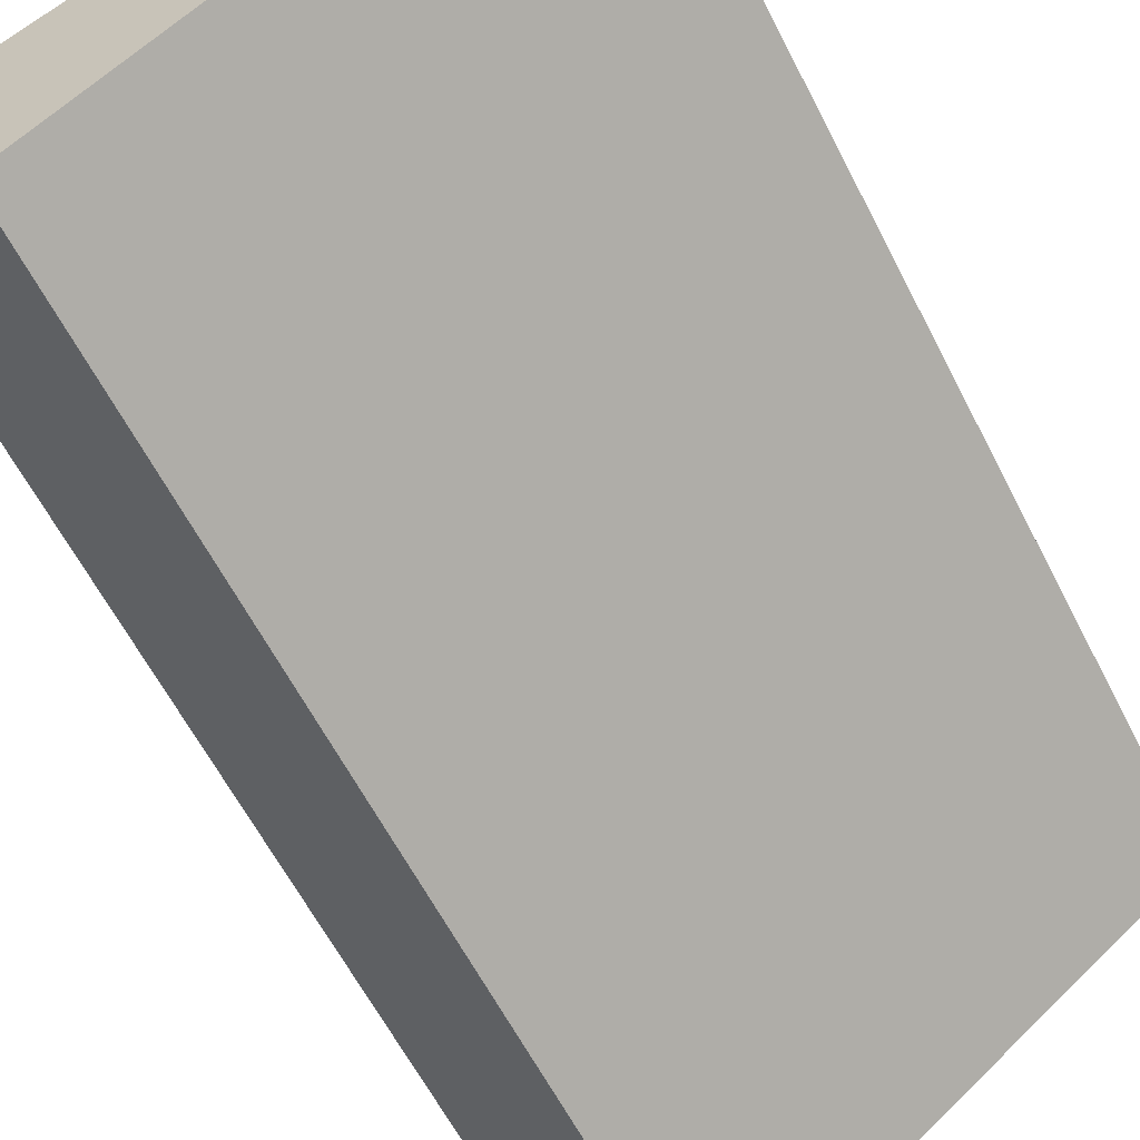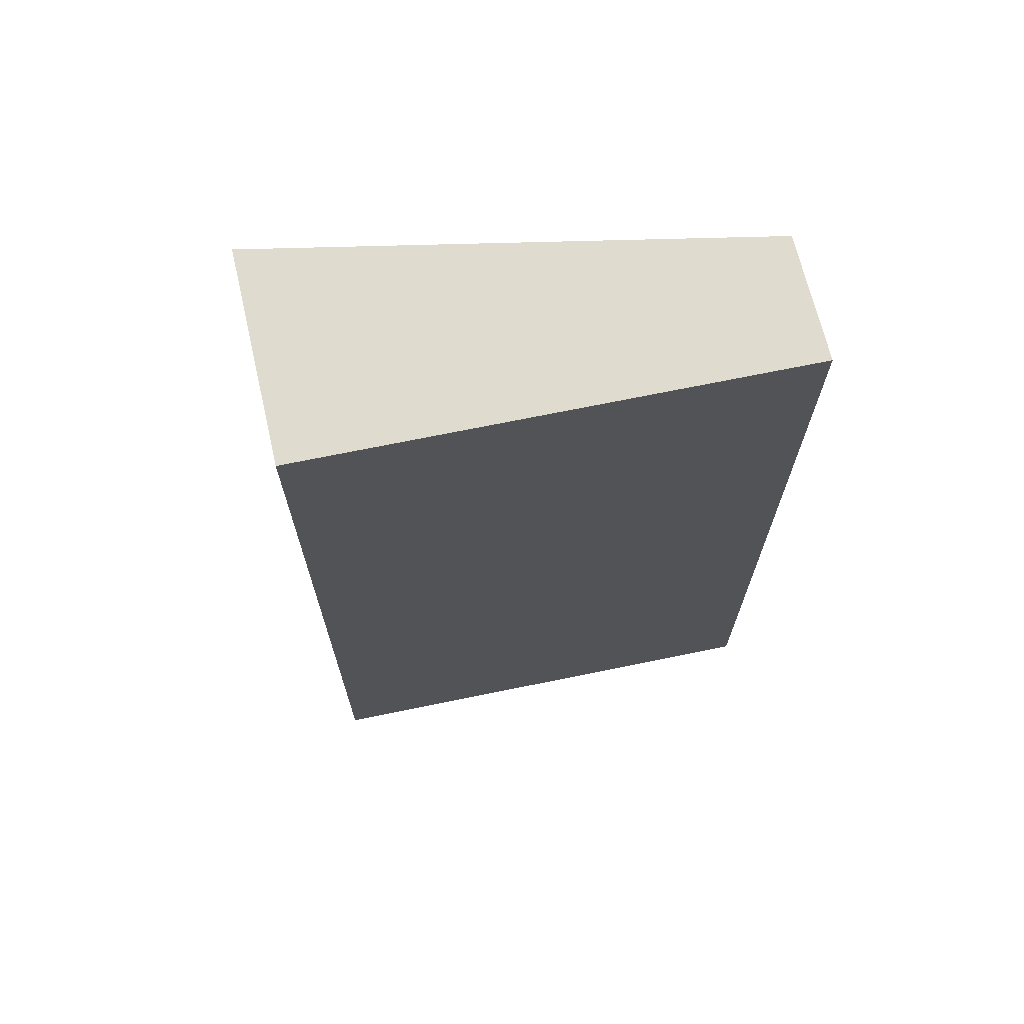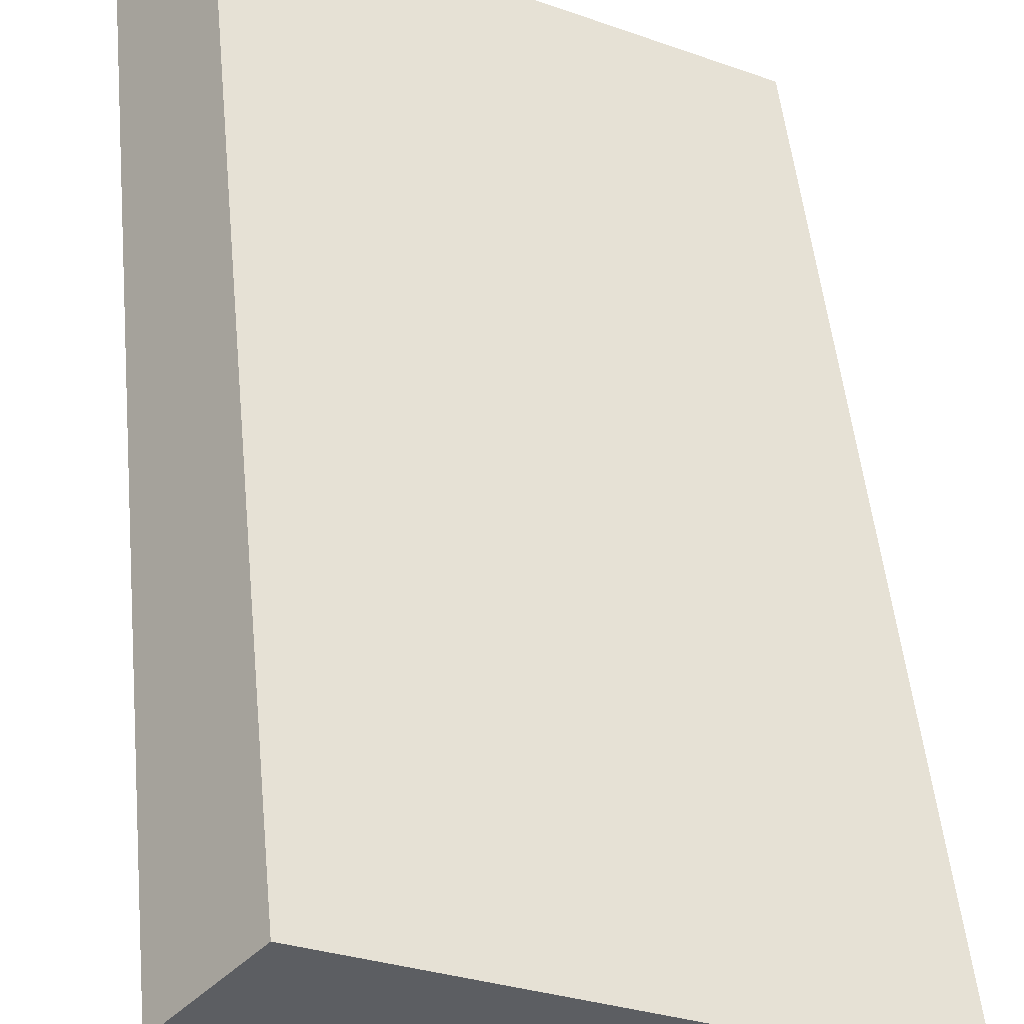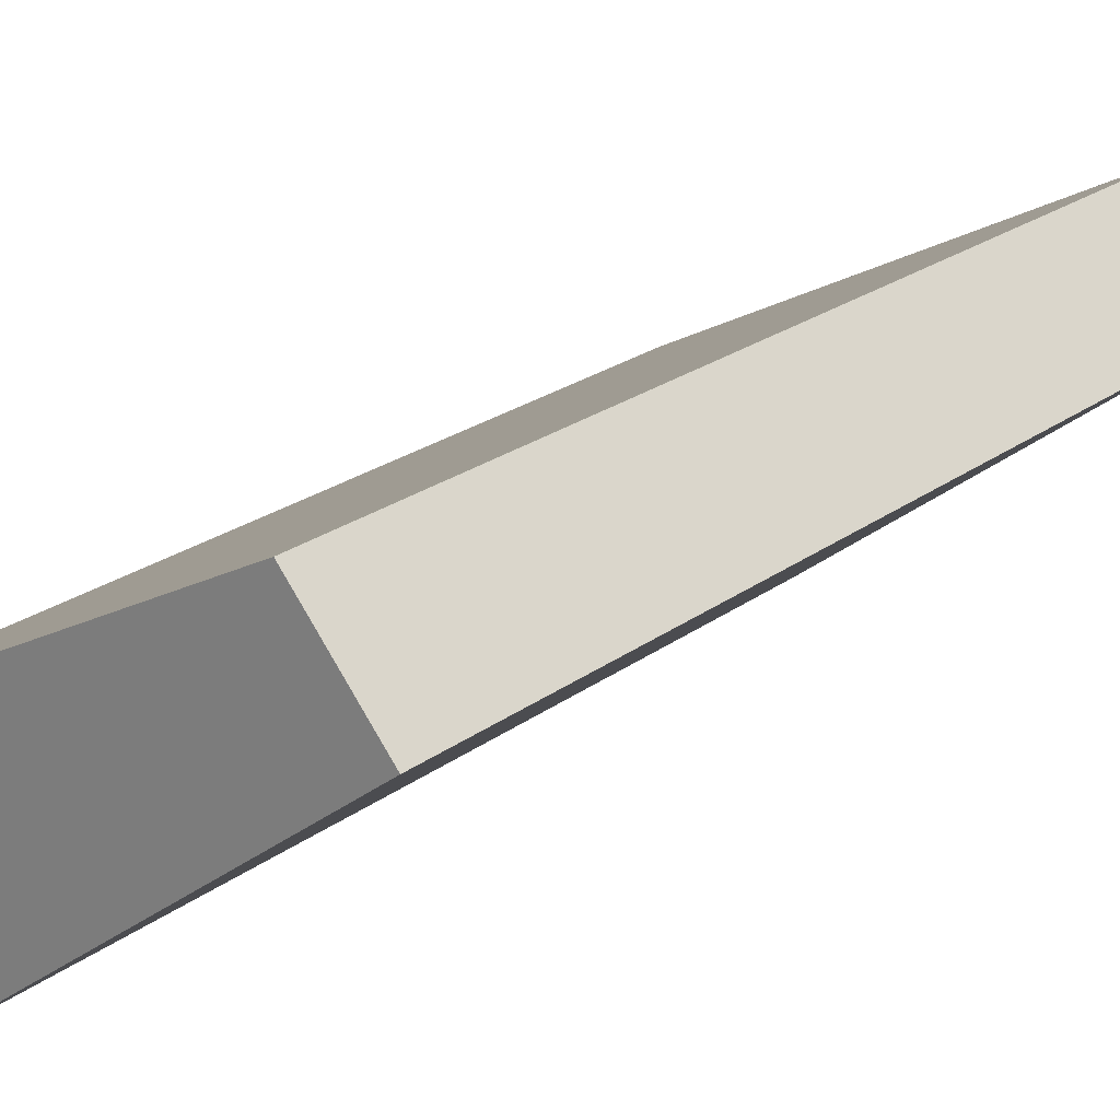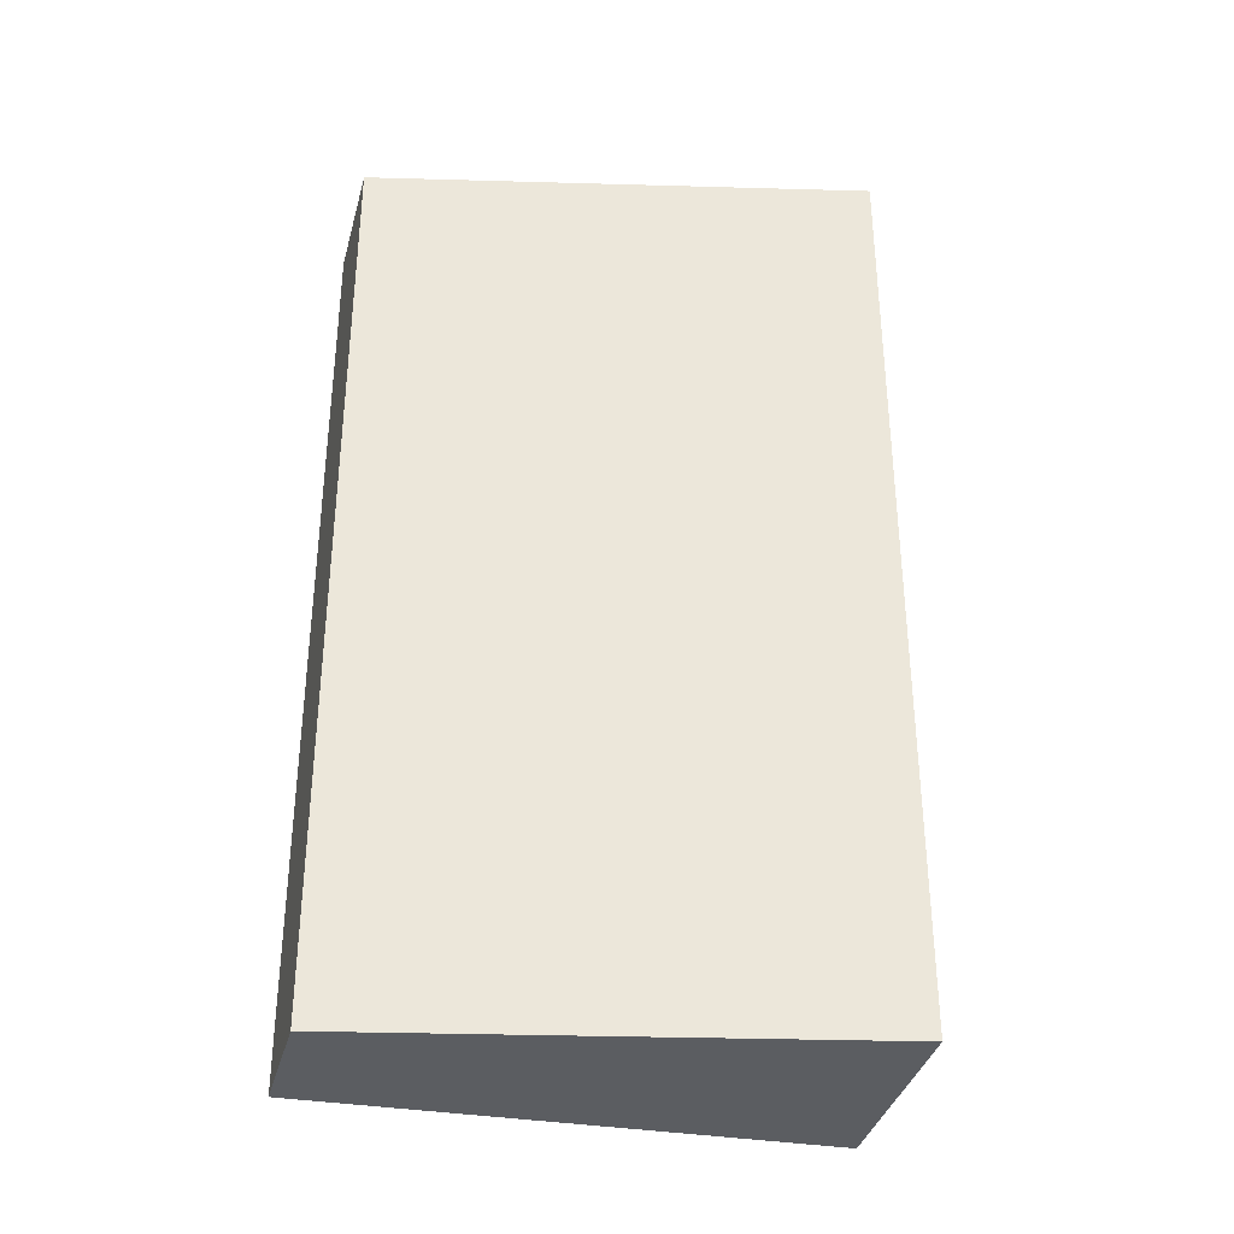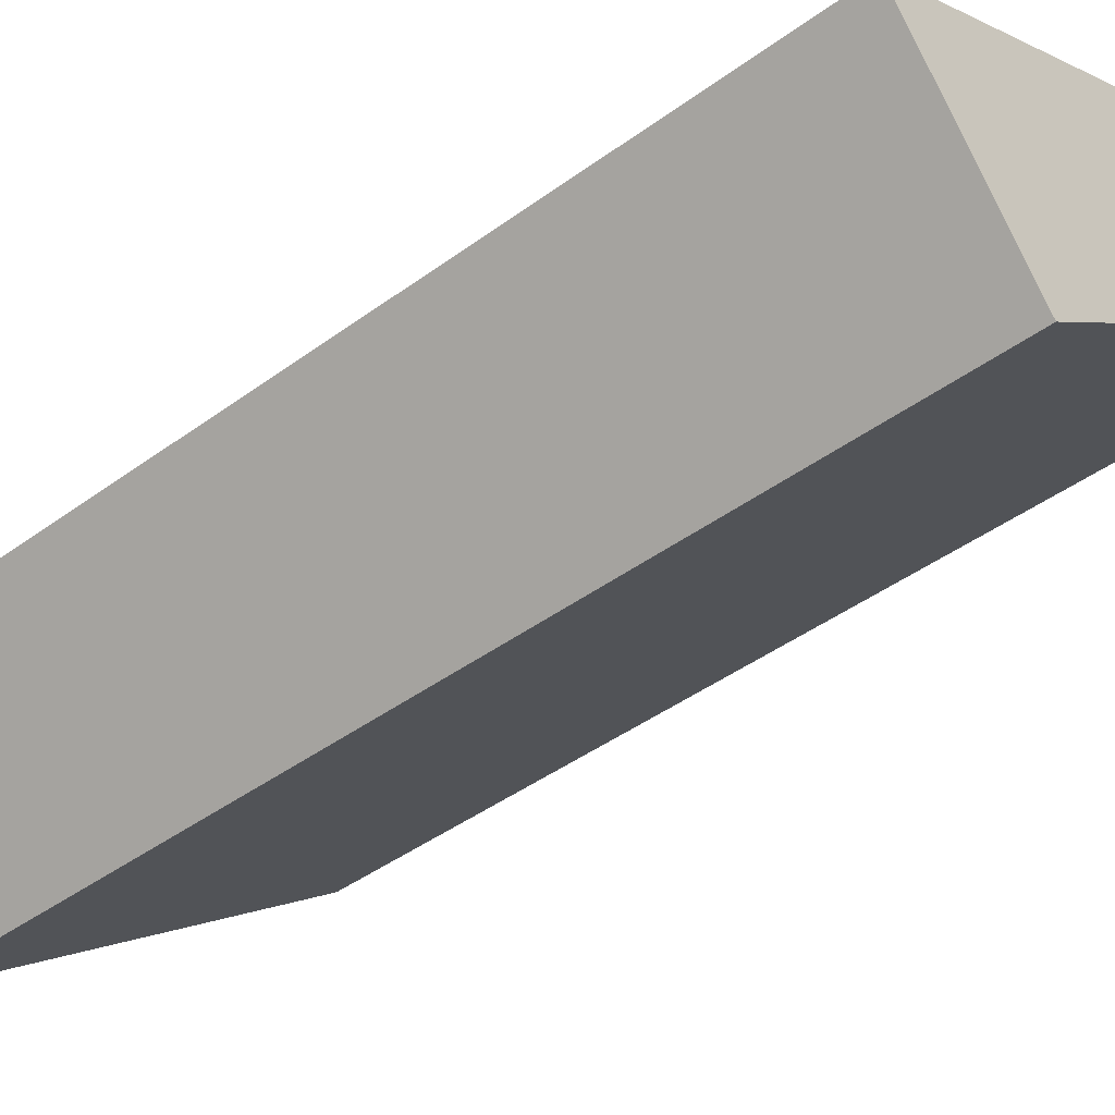
<metadata>
{"format":"obj","ext":"obj","renderer":"f3d","projection":"perspective","resolution":1024,"background":"white","views":[{"elev":-61.0,"azim":-153.0,"up":"+Z"},{"elev":70.4,"azim":-153.8,"up":"+Y"},{"elev":50.6,"azim":-5.6,"up":"+Z"},{"elev":22.6,"azim":-141.8,"up":"+Z"},{"elev":-35.4,"azim":25.6,"up":"+Y"},{"elev":-42.5,"azim":131.3,"up":"+Z"}]}
</metadata>
<code>
v  1.416 16.18 1.681
v  6.854 16.18 -5.314
v  0 16.18 9.906e-16
v  1.816 16.18 1.471
v  9.205 16.18 -2.416
v  1.416 -1.029e-16 1.681
v  9.205 1.479e-16 -2.416
v  1.816 -9.007e-17 1.471
v  6.854 3.254e-16 -5.314
v  0 0 0
g defaultobject
f 1 2 3
f 2 1 4
f 2 4 5
f 6 4 1
f 4 6 5
f 5 6 7
f 7 6 8
f 7 2 5
f 2 7 9
f 9 3 2
f 3 9 10
f 10 1 3
f 1 10 6
f 8 9 7
f 9 8 6
f 9 6 10

</code>
